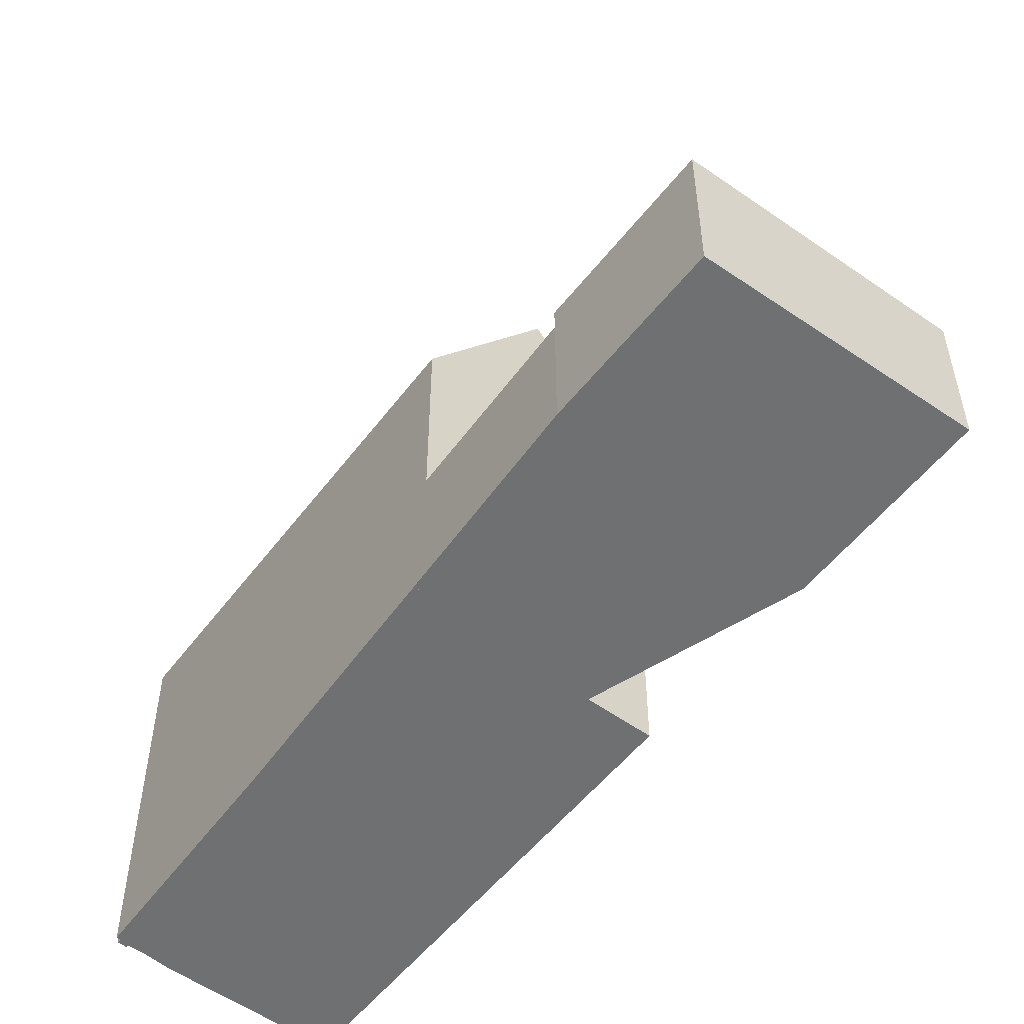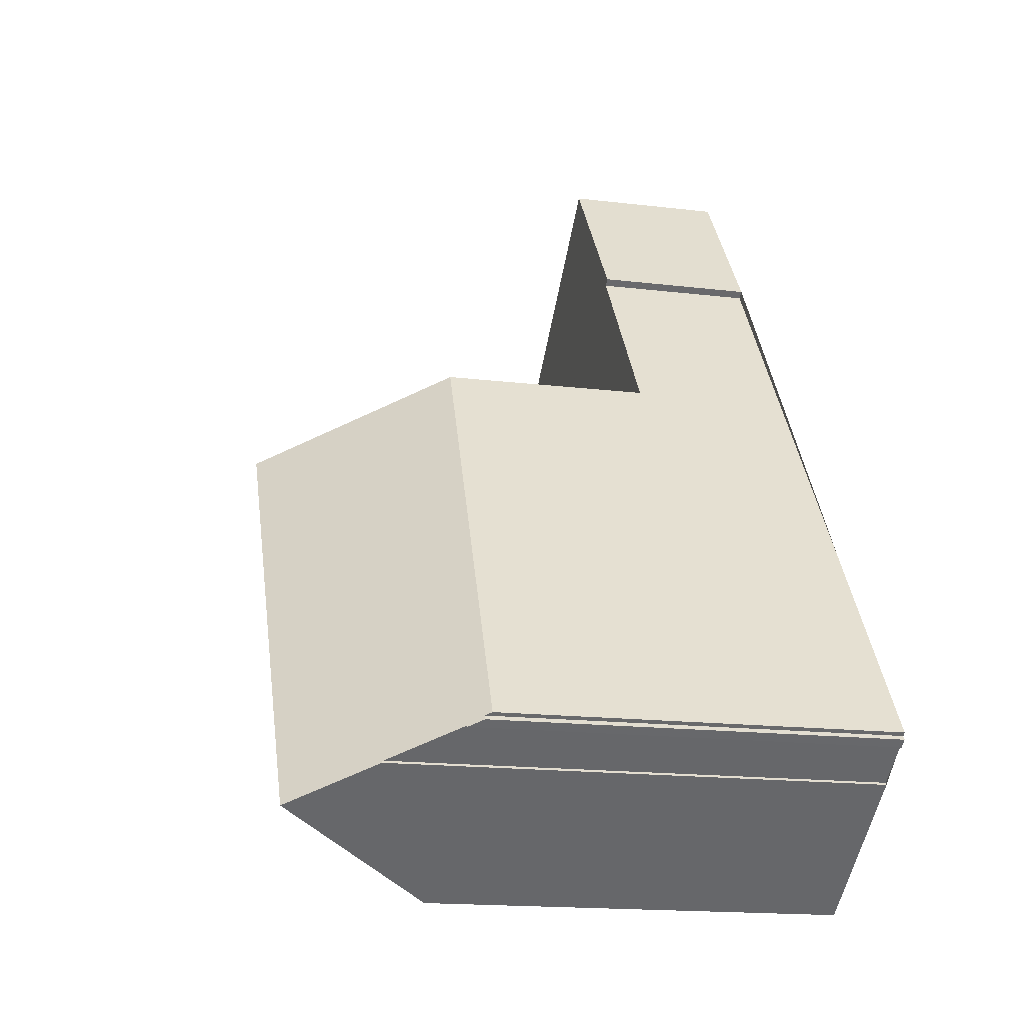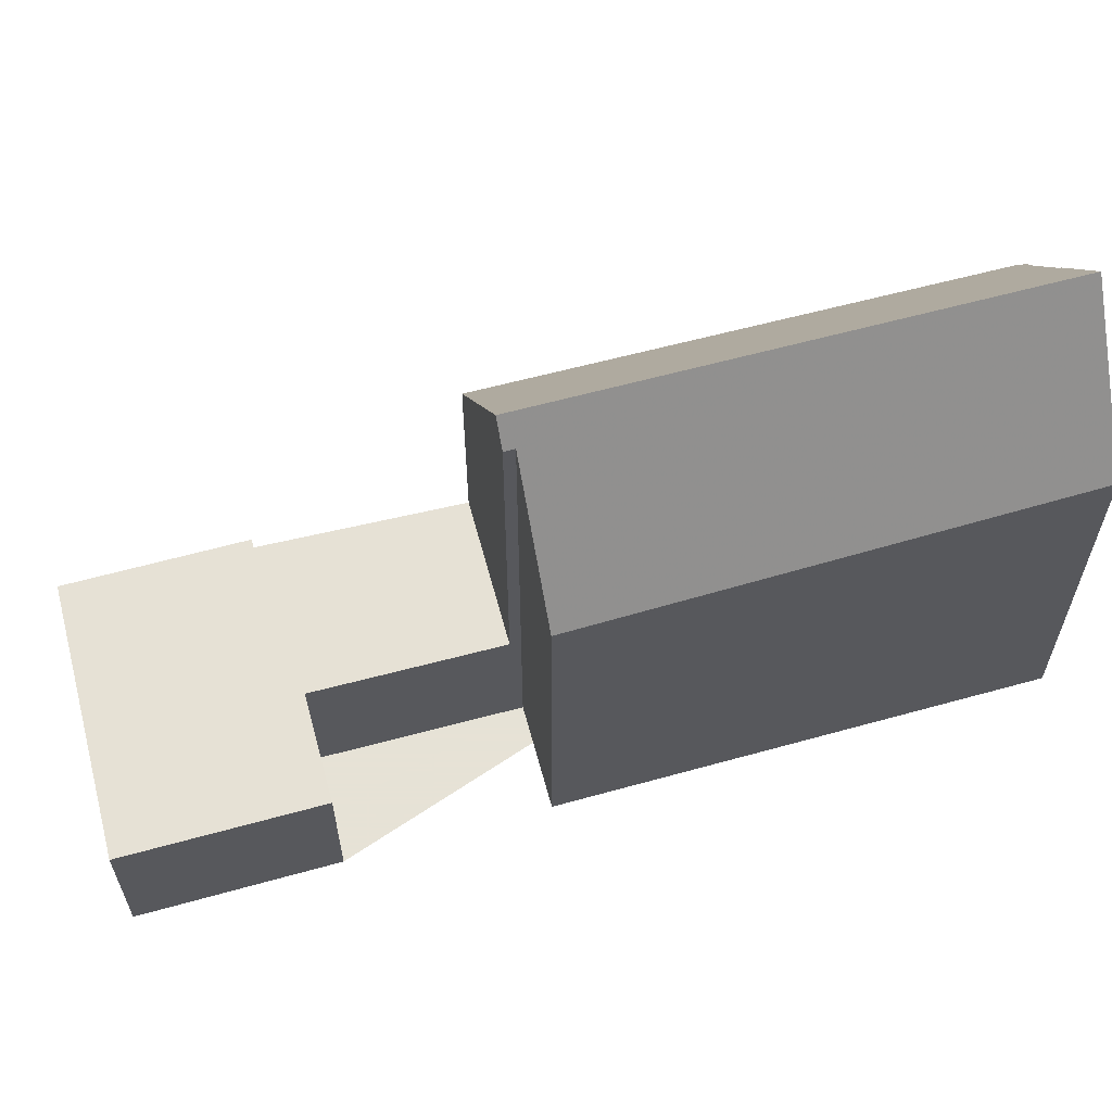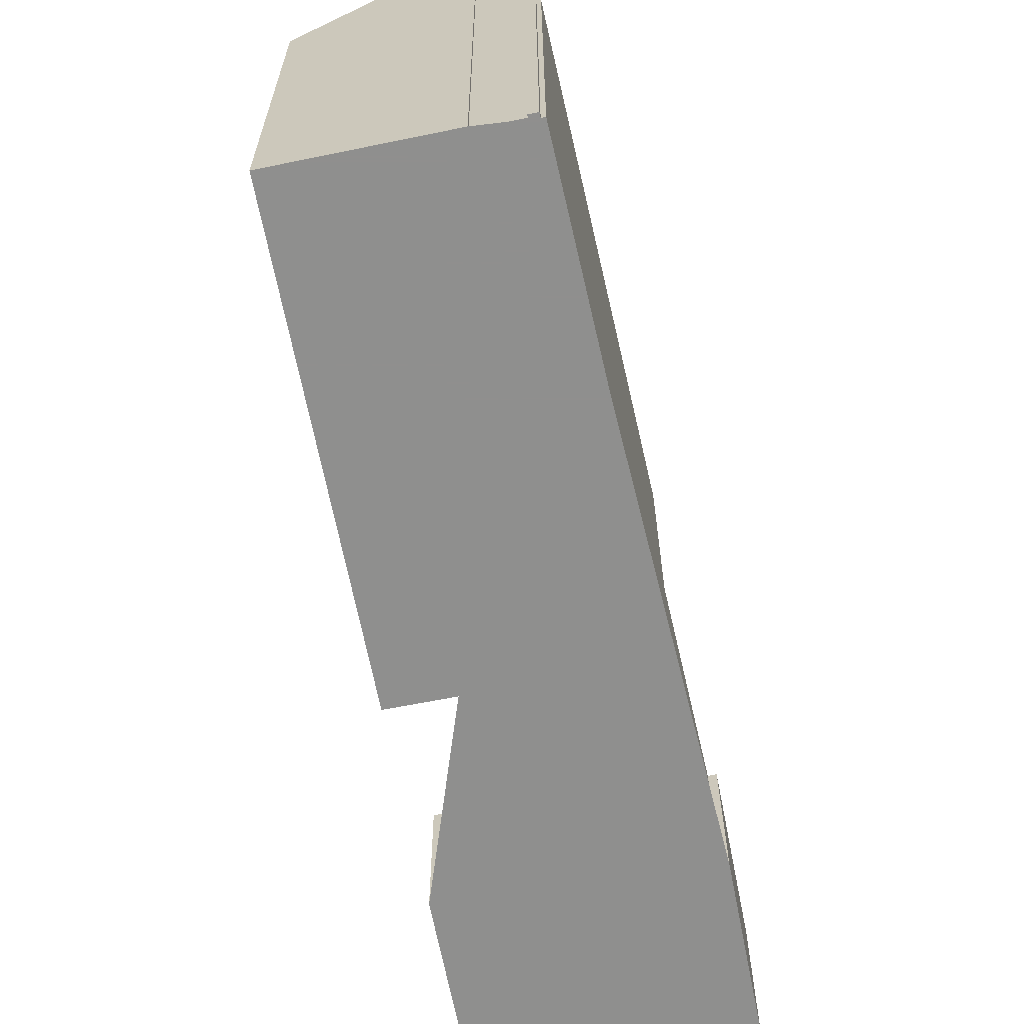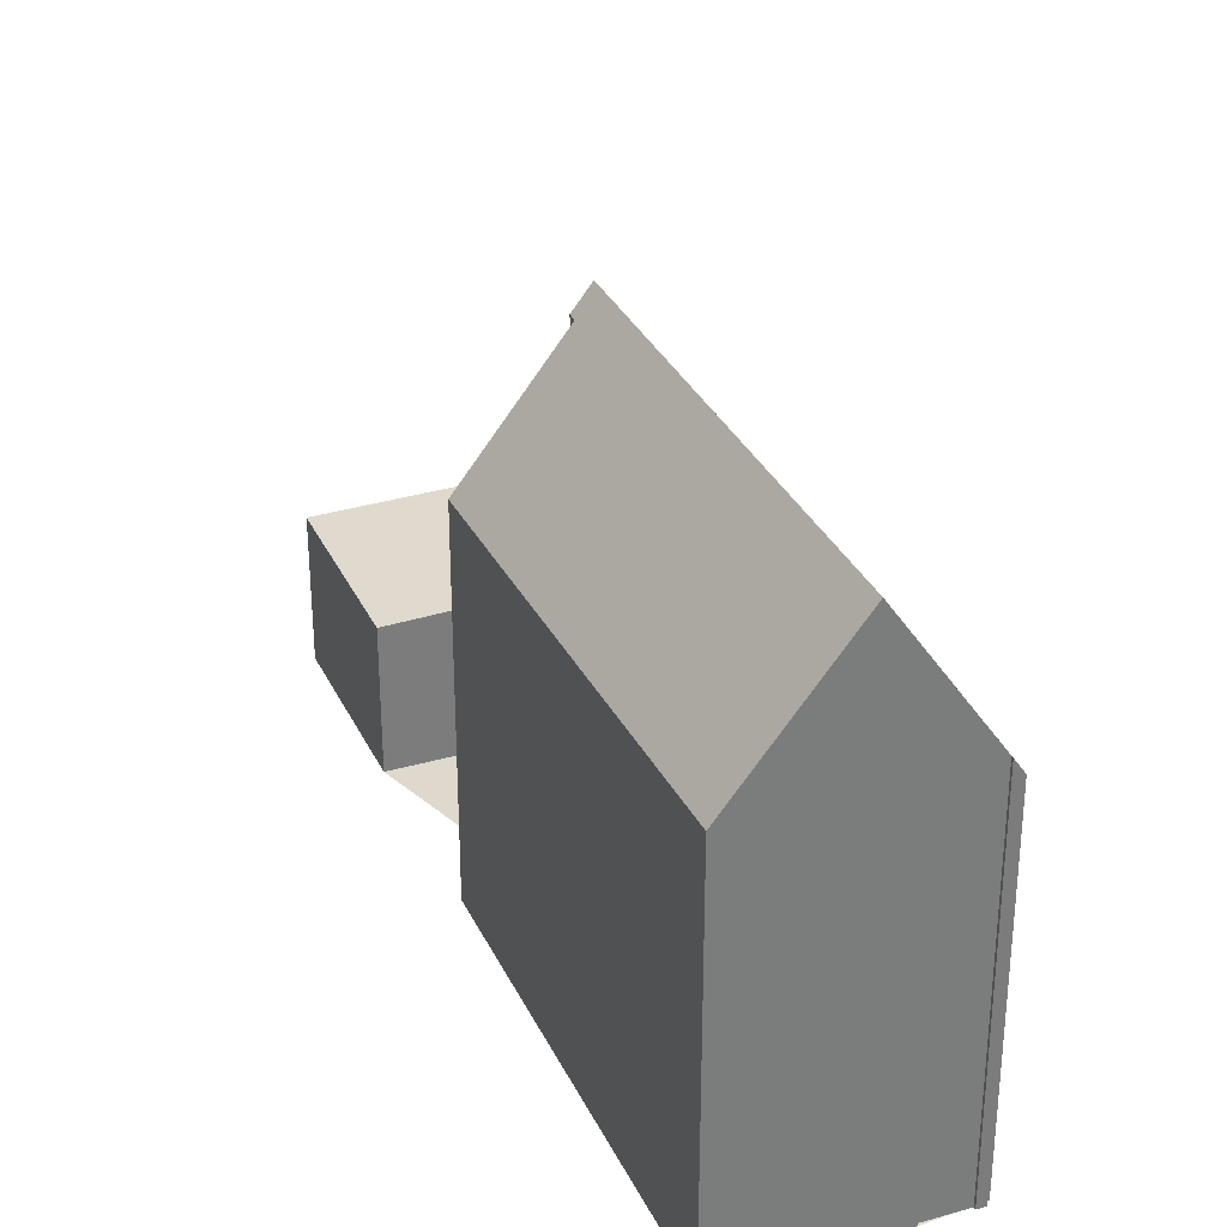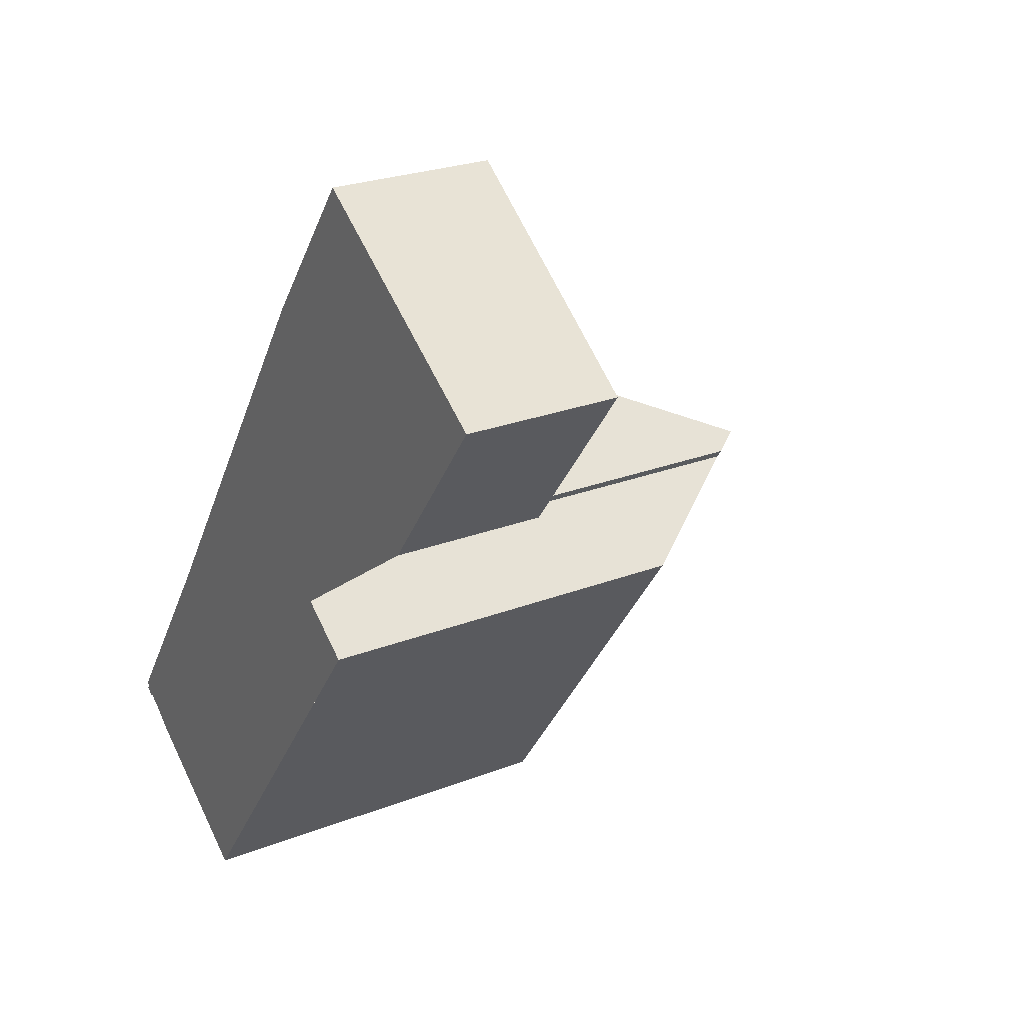
<metadata>
{"format":"obj","ext":"obj","renderer":"f3d","projection":"perspective","resolution":1024,"background":"white","views":[{"elev":-54.9,"azim":179.2,"up":"+Z"},{"elev":-16.5,"azim":76.1,"up":"+Y"},{"elev":63.8,"azim":-68.8,"up":"+Z"},{"elev":-65.3,"azim":47.8,"up":"+Z"},{"elev":32.1,"azim":14.5,"up":"+Z"},{"elev":24.7,"azim":-122.6,"up":"+Y"}]}
</metadata>
<code>
v -23.2 118.2 -3.053
v -23.08 118.3 -3.049
v -25.09 121 -3.021
v -29.18 118.1 -3.149
v -26.95 115.1 -3.179
v -25.35 116.3 -3.128
v -23.15 113.3 3.65
v -24.72 112.1 1.177
v -19.27 104.9 1.468
v -16.66 106.8 2.731
v -16.69 106.8 2.73
v -15.99 107.3 1.479
v -15.96 107.3 1.48
v -15.81 107.4 1.22
v -15.87 107.5 1.22
v -15.8 107.5 1.104
v -25.11 121 -3.022
v -23.19 118.2 -3.052
v -29.16 118.1 -3.148
v -26.94 115.1 -3.179
v -21.06 115.1 -3.087
v -23.26 113.5 -3.158
v -17.51 106.2 4.235
v -22.26 108.9 1.308
v -24.71 112.2 1.185
v -17.51 106.2 4.235
v -23.26 113.5 3.646
v -22.97 113.7 4.112
v -21.06 115.1 0.6982
v -22.97 113.7 4.112
v -22.97 113.7 4.112
v -23.26 113.5 -3.158
v -21.06 115.1 -3.087
v -23.26 113.5 3.646
v -21.06 115.1 0.6982
v -25.1 120.9 -3.022
v -25.08 121 -3.021
v -29.15 118.1 -3.148
v -29.17 118.1 -3.149
v -26.96 115.2 -3.179
v -25.64 116.1 -3.137
v -25.35 116.3 -3.128
v -23.03 117.9 -3.056
v -26.97 115.2 -3.179
v -23.25 113.5 -3.158
v -27.5 119.3 -3.097
v -27.51 119.3 -3.096
v -23.25 113.5 3.666
v -23.25 113.5 3.666
v -17.75 106 3.85
v -23.25 113.5 -3.158
v -25.33 116.3 -3.128
v -23.42 113.7 -3.156
v -23.41 113.7 -3.155
v -21.18 115.3 -3.086
v -17.53 106.2 4.235
v -17.77 106 3.849
v -15.83 107.4 1.22
v -15.98 107.3 1.479
v -16.68 106.8 2.73
v -17.53 106.2 4.235
v -19.29 104.9 1.467
v -23.19 118.2 -3.052
v -23.2 118.2 -3.053
v -23.2 118.2 -5.977
v -23.19 118.2 -5.977
v -25.08 121 -3.021
v -23.08 118.3 -3.049
v -23.08 118.3 -5.977
v -25.08 121 -5.977
v -25.11 121 -3.022
v -25.09 121 -3.021
v -25.09 121 -5.977
v -25.11 121 -5.977
v -29.17 118.1 -3.149
v -29.18 118.1 -3.149
v -29.18 118.1 -5.977
v -29.17 118.1 -5.977
v -26.94 115.1 -3.179
v -26.95 115.1 -3.179
v -26.95 115.1 -5.977
v -26.94 115.1 -5.977
v -25.35 116.3 -3.128
v -25.35 116.3 -3.128
v -25.35 116.3 -5.977
v -25.35 116.3 -5.977
v -24.71 112.2 1.185
v -23.15 113.3 3.65
v -23.15 113.3 -5.977
v -24.71 112.2 -5.977
v -22.26 108.9 1.308
v -24.72 112.1 1.177
v -24.72 112.1 -5.977
v -22.26 108.9 -5.977
v -17.75 106 3.85
v -19.27 104.9 1.468
v -19.27 104.9 -5.977
v -17.75 106 -5.977
v -16.68 106.8 2.73
v -16.66 106.8 2.731
v -16.66 106.8 -5.977
v -16.68 106.8 -5.977
v -15.99 107.3 1.479
v -16.69 106.8 2.73
v -16.69 106.8 -5.977
v -15.99 107.3 -5.977
v -15.98 107.3 1.479
v -15.99 107.3 1.479
v -15.99 107.3 -5.977
v -15.98 107.3 -5.977
v -15.81 107.4 1.22
v -15.96 107.3 1.48
v -15.96 107.3 -5.977
v -15.81 107.4 -5.977
v -15.83 107.4 1.22
v -15.81 107.4 1.22
v -15.81 107.4 -5.977
v -15.83 107.4 -5.977
v -15.8 107.5 1.104
v -15.87 107.5 1.22
v -15.87 107.5 -5.977
v -15.8 107.5 -5.977
v -21.06 115.1 0.6982
v -15.8 107.5 1.104
v -15.8 107.5 -5.977
v -21.06 115.1 -5.977
v -27.51 119.3 -3.096
v -25.11 121 -3.022
v -25.11 121 -5.977
v -27.51 119.3 -5.977
v -23.08 118.3 -3.049
v -23.19 118.2 -3.052
v -23.19 118.2 -5.977
v -23.08 118.3 -5.977
v -29.18 118.1 -3.149
v -29.16 118.1 -3.148
v -29.16 118.1 -5.977
v -29.18 118.1 -5.977
v -25.64 116.1 -3.137
v -26.94 115.1 -3.179
v -26.94 115.1 -5.977
v -25.64 116.1 -5.977
v -19.29 104.9 1.467
v -22.26 108.9 1.308
v -22.26 108.9 -5.977
v -19.29 104.9 -5.977
v -24.72 112.1 1.177
v -24.71 112.2 1.185
v -24.71 112.2 -5.977
v -24.72 112.1 -5.977
v -16.66 106.8 2.731
v -17.51 106.2 4.235
v -17.51 106.2 -5.977
v -16.66 106.8 -5.977
v -21.18 115.3 -3.086
v -21.06 115.1 -3.087
v -21.06 115.1 -5.977
v -21.18 115.3 -5.977
v -23.15 113.3 3.65
v -23.26 113.5 3.646
v -23.26 113.5 -5.977
v -23.15 113.3 -5.977
v -25.09 121 -3.021
v -25.08 121 -3.021
v -25.08 121 -5.977
v -25.09 121 -5.977
v -26.97 115.2 -3.179
v -29.17 118.1 -3.149
v -29.17 118.1 -5.977
v -26.97 115.2 -5.977
v -25.35 116.3 -3.128
v -25.64 116.1 -3.137
v -25.64 116.1 -5.977
v -25.35 116.3 -5.977
v -23.42 113.7 -3.156
v -25.35 116.3 -3.128
v -25.35 116.3 -5.977
v -23.42 113.7 -5.977
v -23.2 118.2 -3.053
v -23.03 117.9 -3.056
v -23.03 117.9 -5.977
v -23.2 118.2 -5.977
v -26.95 115.1 -3.179
v -26.97 115.2 -3.179
v -26.97 115.2 -5.977
v -26.95 115.1 -5.977
v -29.16 118.1 -3.148
v -27.51 119.3 -3.096
v -27.51 119.3 -5.977
v -29.16 118.1 -5.977
v -17.51 106.2 4.235
v -17.75 106 3.85
v -17.75 106 -5.977
v -17.51 106.2 -5.977
v -23.26 113.5 -3.158
v -23.42 113.7 -3.156
v -23.42 113.7 -5.977
v -23.26 113.5 -5.977
v -23.03 117.9 -3.056
v -21.18 115.3 -3.086
v -21.18 115.3 -5.977
v -23.03 117.9 -5.977
v -15.87 107.5 1.22
v -15.83 107.4 1.22
v -15.83 107.4 -5.977
v -15.87 107.5 -5.977
v -15.96 107.3 1.48
v -15.98 107.3 1.479
v -15.98 107.3 -5.977
v -15.96 107.3 -5.977
v -16.69 106.8 2.73
v -16.68 106.8 2.73
v -16.68 106.8 -5.977
v -16.69 106.8 -5.977
v -19.27 104.9 1.468
v -19.29 104.9 1.467
v -19.29 104.9 -5.977
v -19.27 104.9 -5.977
v -15.8 107.5 -5.977
v -15.87 107.5 -5.977
v -15.81 107.4 -5.977
v -15.96 107.3 -5.977
v -15.99 107.3 -5.977
v -16.69 106.8 -5.977
v -16.66 106.8 -5.977
v -19.27 104.9 -5.977
v -24.72 112.1 -5.977
v -23.15 113.3 -5.977
v -25.35 116.3 -5.977
v -26.95 115.1 -5.977
v -29.18 118.1 -5.977
v -25.09 121 -5.977
v -23.08 118.3 -5.977
v -23.2 118.2 -5.977
f 37 3 17 36
f 47 19 38 46
f 38 19 4 39
f 25 8 24
f 56 30 49 57
f 48 27 22 45
f 59 13 14 58
f 36 18 2 37
f 46 38 40 41 6 42 52
f 40 38 39 44
f 40 20 41
f 54 52 42 53
f 44 5 20 40
f 46 36 17 47
f 57 49 34 7 25 24 62
f 45 21 29 28 48
f 52 43 1 18 36 46
f 55 43 52 54
f 53 32 51 54
f 54 51 33 55
f 57 50 23 56
f 61 26 10 60
f 60 11 12 59 58 15 16 35 31 61
f 62 9 50 57
f 64 65 66 63
f 68 69 70 67
f 72 73 74 71
f 76 77 78 75
f 80 81 82 79
f 84 85 86 83
f 88 89 90 87
f 92 93 94 91
f 96 97 98 95
f 100 101 102 99
f 104 105 106 103
f 108 109 110 107
f 112 113 114 111
f 116 117 118 115
f 120 121 122 119
f 124 125 126 123
f 128 129 130 127
f 132 133 134 131
f 136 137 138 135
f 140 141 142 139
f 144 145 146 143
f 148 149 150 147
f 152 153 154 151
f 156 157 158 155
f 160 161 162 159
f 164 165 166 163
f 168 169 170 167
f 172 173 174 171
f 176 177 178 175
f 180 181 182 179
f 184 185 186 183
f 188 189 190 187
f 192 193 194 191
f 196 197 198 195
f 200 201 202 199
f 204 205 206 203
f 208 209 210 207
f 212 213 214 211
f 216 217 218 215
f 220 221 222 223 224 225 226 227 228 229 230 231 232 233 234 219

</code>
